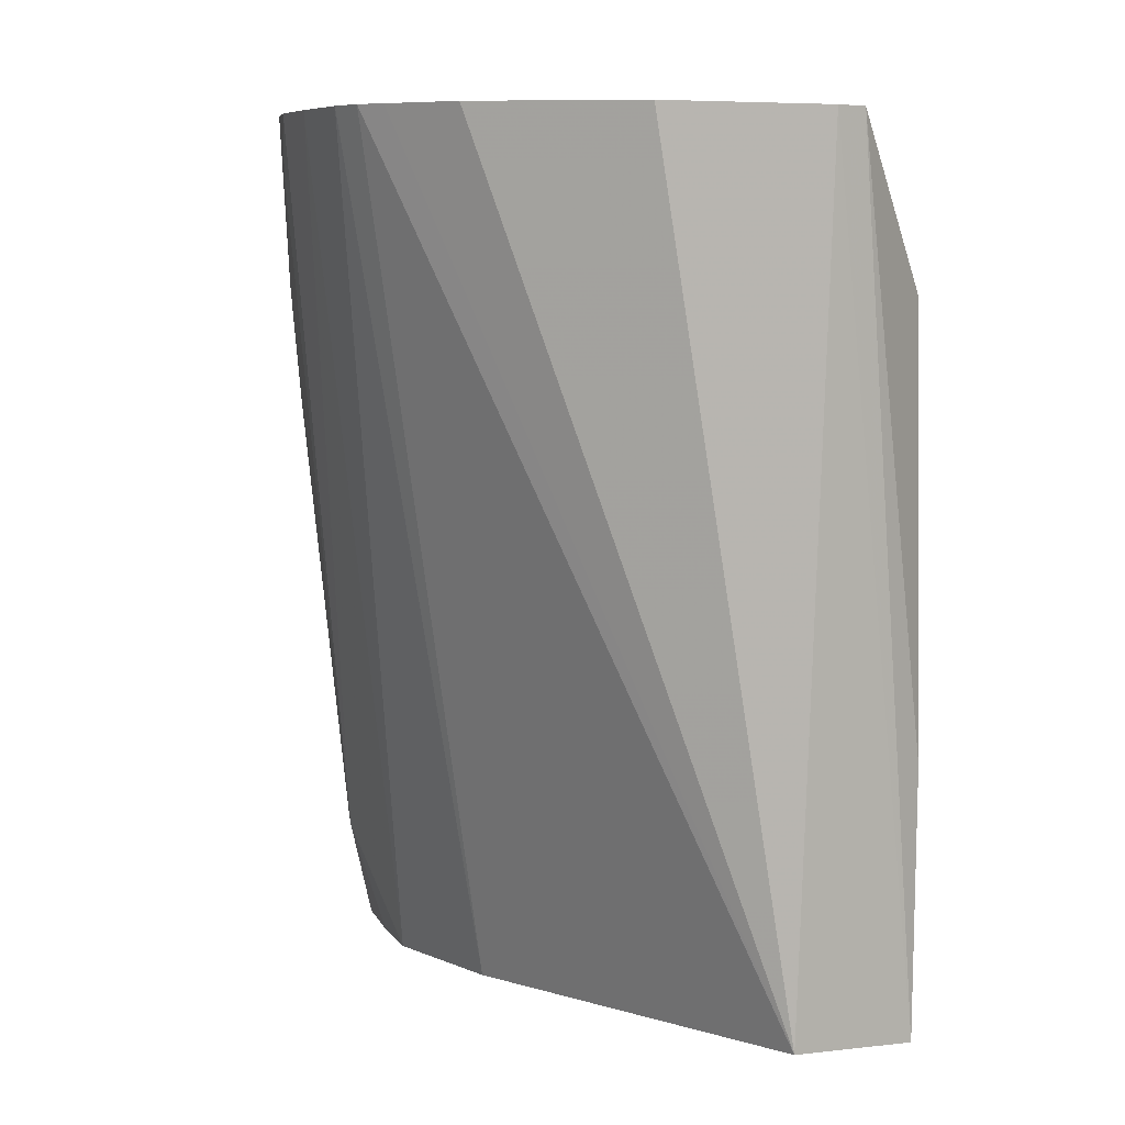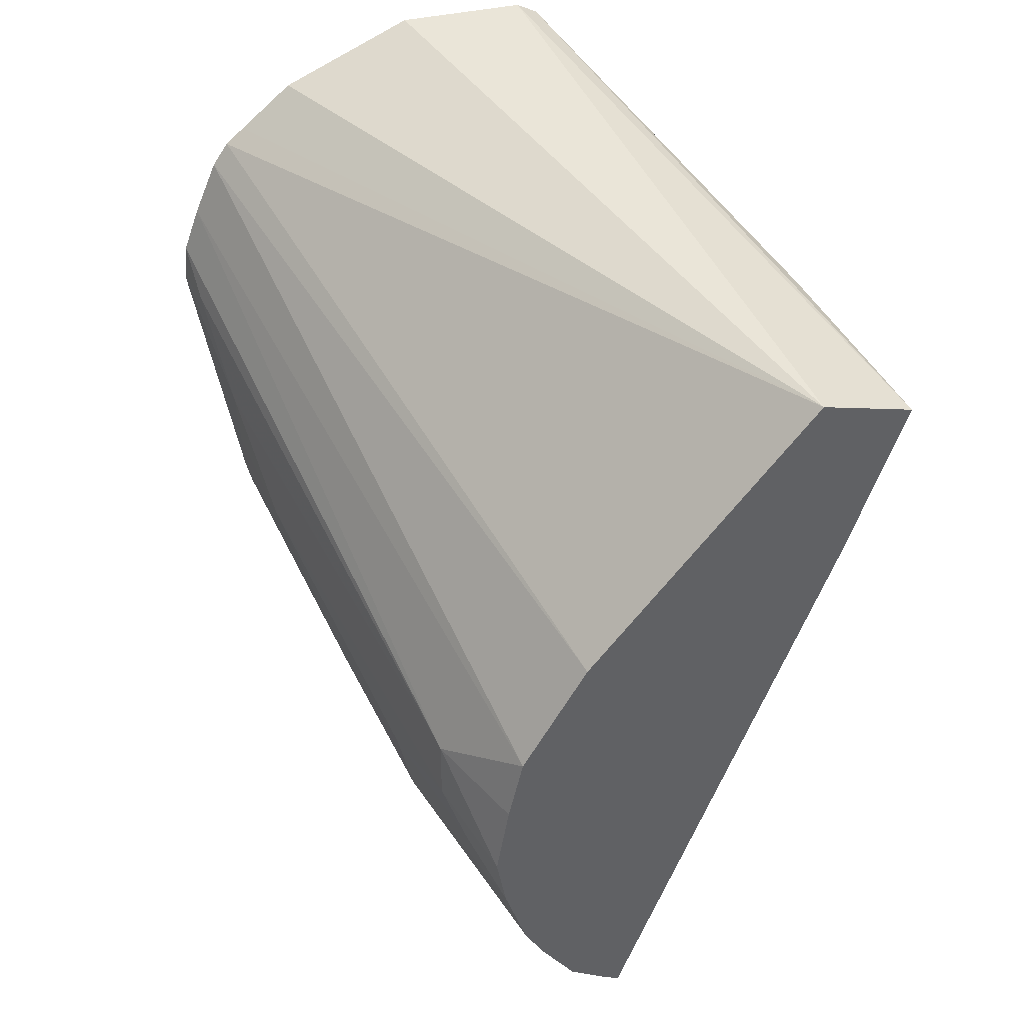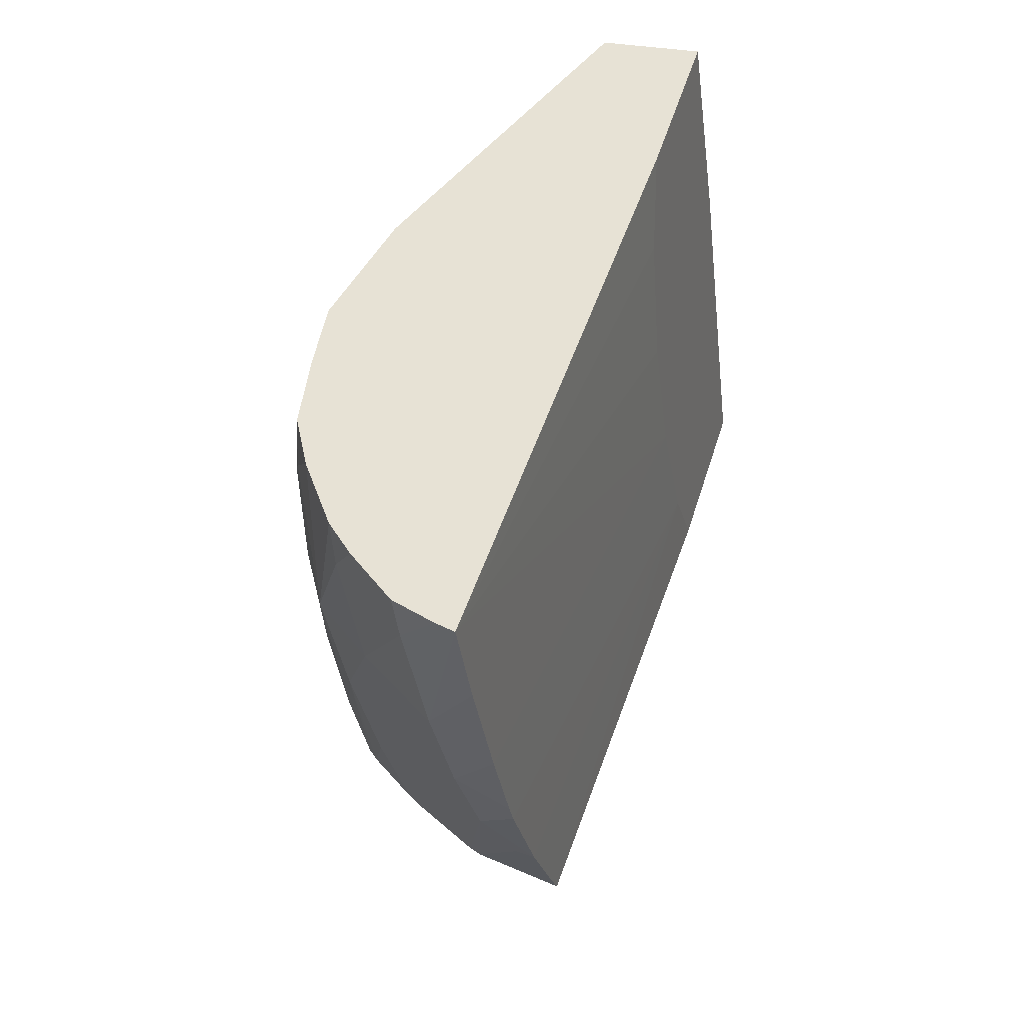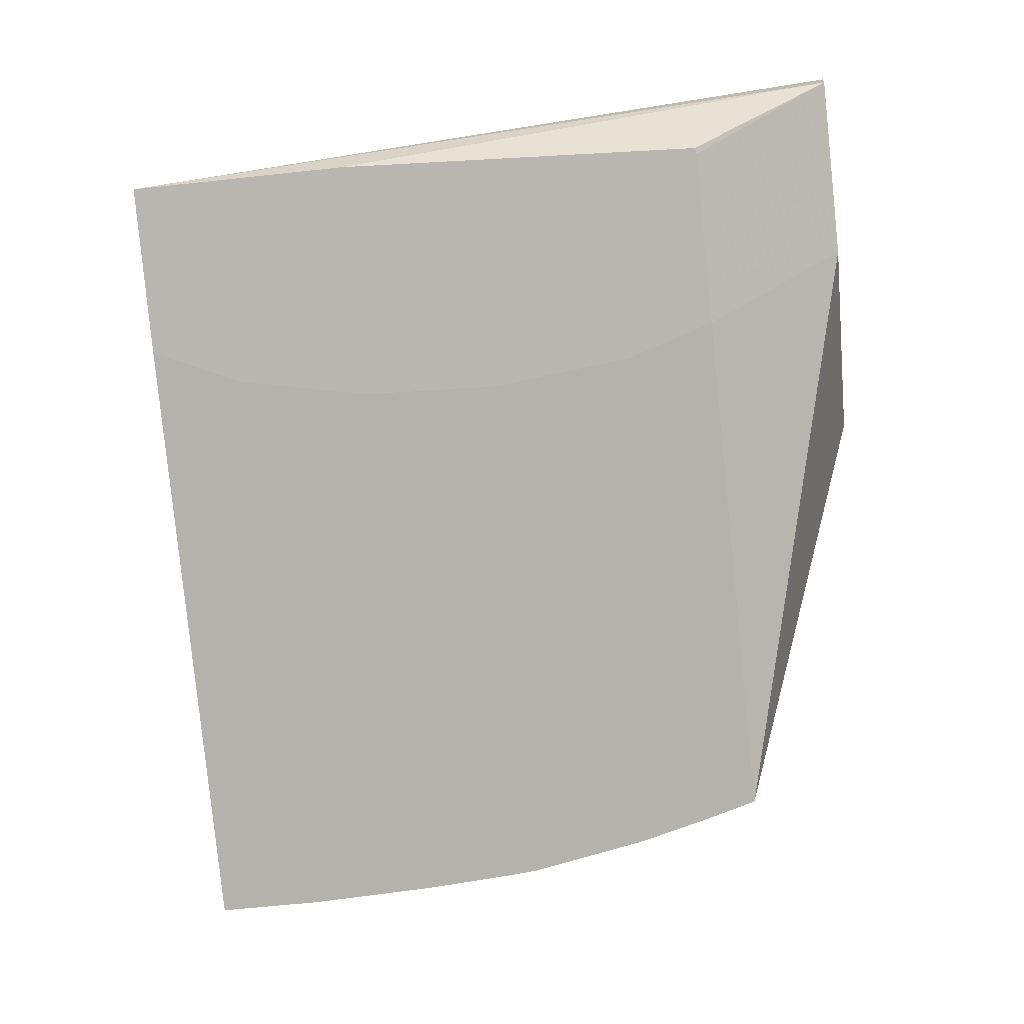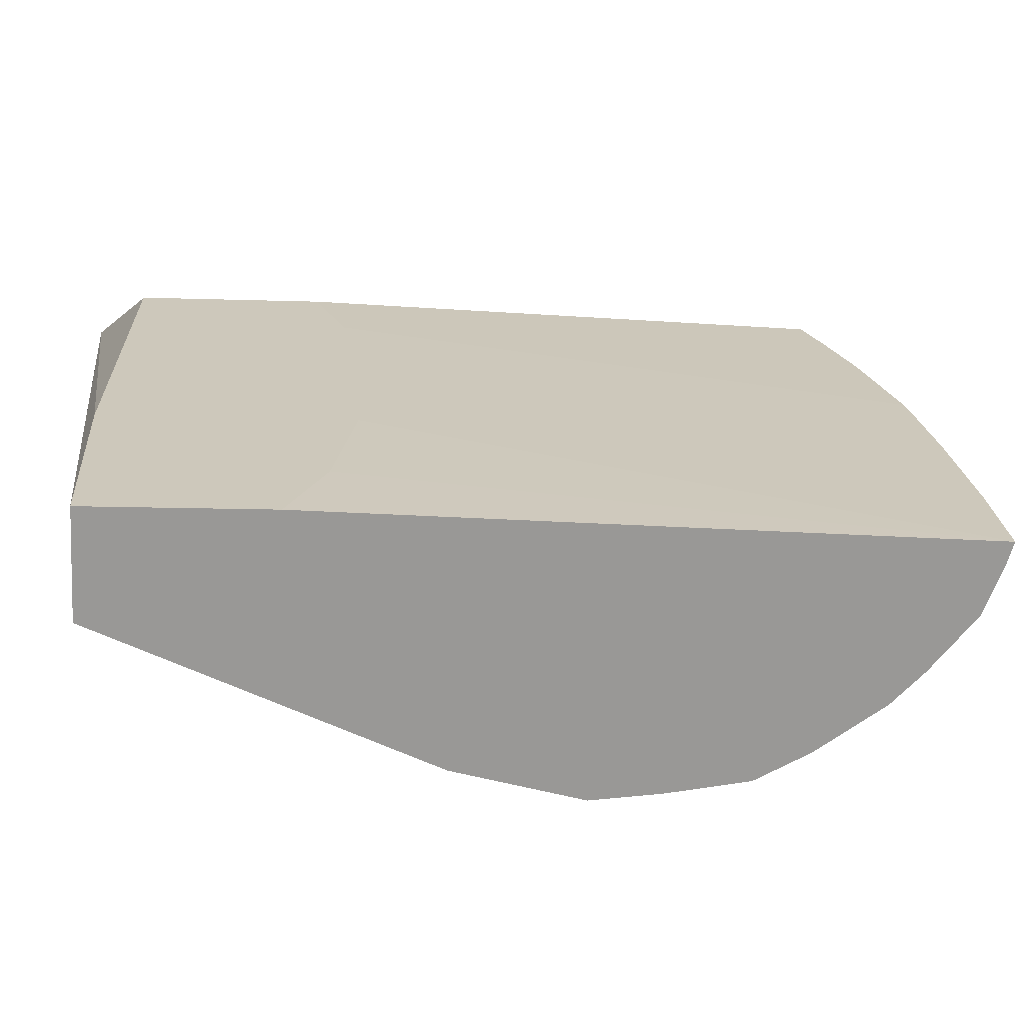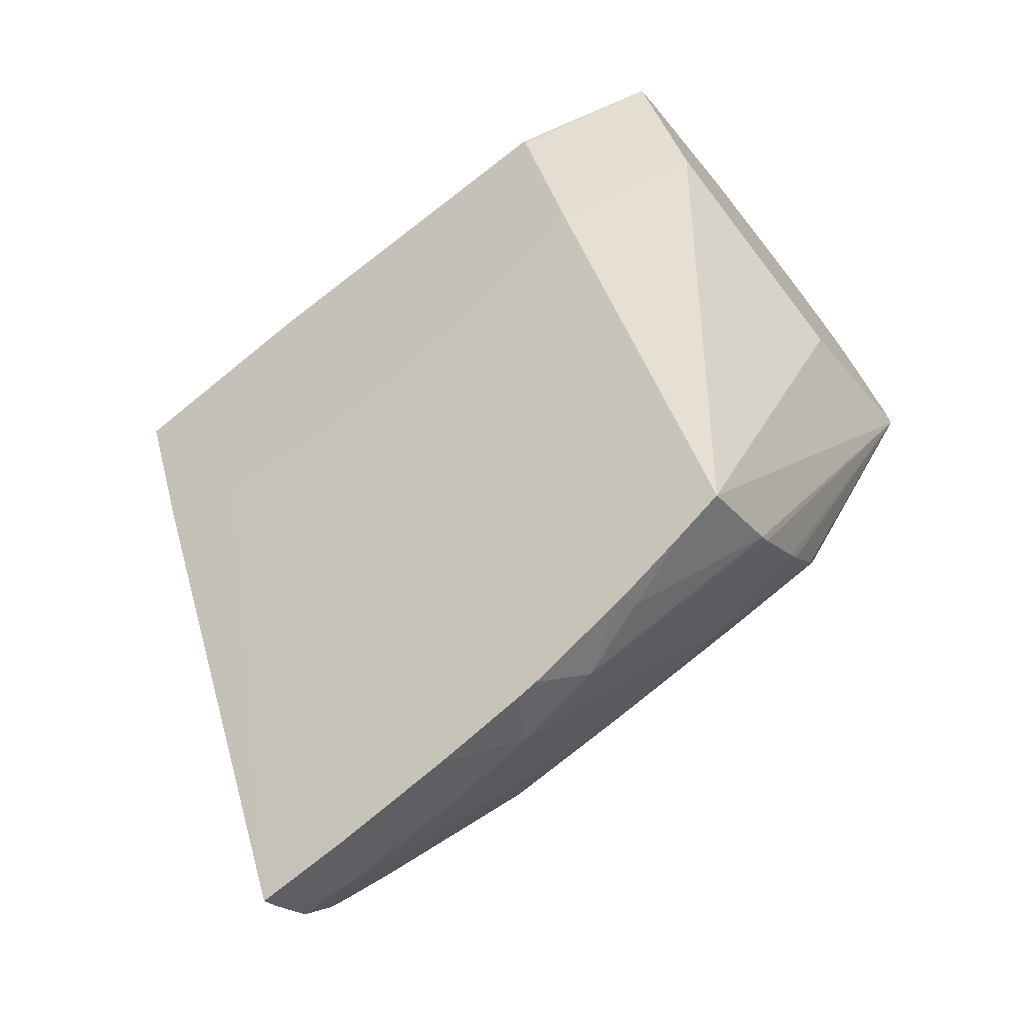
<metadata>
{"format":"obj","ext":"obj","renderer":"f3d","projection":"perspective","resolution":1024,"background":"white","views":[{"elev":1.7,"azim":-5.6,"up":"+Y"},{"elev":37.6,"azim":-23.9,"up":"+Z"},{"elev":-43.0,"azim":7.0,"up":"+Z"},{"elev":-10.4,"azim":96.3,"up":"+Z"},{"elev":-67.6,"azim":105.2,"up":"+Y"},{"elev":-63.6,"azim":128.7,"up":"+Z"}]}
</metadata>
<code>
v 0.005921 0.1484 0.03849
v 0.005795 0.1484 0.03857
v 0.005552 0.1497 0.03883
v 0.00593 0.1491 0.03855
v 0.00723 0.1506 0.04226
v 0.007233 0.1497 0.04223
v 0.007281 0.1487 0.04233
v 0.007361 0.1481 0.04255
v 0.005513 0.1484 0.03878
v 0.005514 0.1487 0.03878
v 0.005092 0.1497 0.03943
v 0.004784 0.1506 0.04
v 0.005617 0.1504 0.03889
v 0.005951 0.15 0.03866
v 0.007272 0.1516 0.04244
v 0.005974 0.1506 0.03876
v 0.005981 0.1508 0.03879
v 0.007728 0.148 0.0437
v 0.005242 0.1483 0.03917
v 0.005065 0.1487 0.03943
v 0.004745 0.1497 0.03995
v 0.004579 0.1516 0.04058
v 0.004608 0.1524 0.04067
v 0.004663 0.1524 0.04058
v 0.004854 0.1516 0.0401
v 0.005711 0.1511 0.03897
v 0.004956 0.1524 0.0402
v 0.005037 0.1524 0.04011
v 0.005334 0.1516 0.03954
v 0.007329 0.1521 0.04264
v 0.006037 0.1516 0.039
v 0.006083 0.1521 0.03916
v 0.006118 0.1524 0.03929
v 0.00774 0.1496 0.0438
v 0.007292 0.1531 0.04448
v 0.007128 0.1531 0.04457
v 0.007032 0.148 0.04392
v 0.005093 0.1483 0.03943
v 0.004915 0.1483 0.03995
v 0.004765 0.1486 0.04031
v 0.004629 0.1497 0.04043
v 0.004582 0.1506 0.04048
v 0.004412 0.1523 0.04117
v 0.004251 0.1532 0.04268
v 0.005441 0.1524 0.03969
v 0.005518 0.1524 0.03962
v 0.005904 0.1516 0.03906
v 0.007337 0.1522 0.04266
v 0.00536 0.1532 0.04232
v 0.006912 0.1531 0.0433
v 0.007719 0.1521 0.04386
v 0.007706 0.1521 0.04381
v 0.006167 0.1531 0.04461
v 0.005193 0.1531 0.04424
v 0.00481 0.1531 0.04394
v 0.00467 0.1531 0.04383
v 0.005455 0.1481 0.0421
v 0.004834 0.1482 0.04035
v 0.004684 0.1489 0.04057
v 0.004381 0.1516 0.04136
v 0.004365 0.1523 0.04136
v 0.004344 0.1523 0.04162
v 0.004312 0.1523 0.04203
v 0.004279 0.1529 0.04265
v 0.004275 0.1532 0.04295
v 0.004555 0.1531 0.04366
v 0.005004 0.1482 0.04134
v 0.004911 0.1482 0.04088
v 0.004684 0.1489 0.04099
v 0.004357 0.1518 0.04159
v 0.00439 0.1532 0.04327
v 0.004962 0.1482 0.04114
f 1 2 3
f 1 3 4
f 1 4 5
f 1 5 6
f 1 6 7
f 1 7 8
f 1 8 18
f 1 18 37
f 1 37 57
f 1 57 67
f 1 67 72
f 1 72 68
f 1 68 58
f 1 58 39
f 1 39 38
f 1 38 19
f 1 19 9
f 1 9 2
f 2 9 10
f 2 10 3
f 3 10 11
f 3 11 12
f 3 12 13
f 3 13 4
f 4 14 5
f 4 13 14
f 5 15 30
f 5 30 48
f 5 48 52
f 5 52 51
f 5 51 34
f 5 34 18
f 5 18 8
f 5 8 7
f 5 7 6
f 5 14 16
f 5 16 17
f 5 17 15
f 9 19 20
f 9 20 10
f 10 20 11
f 11 20 21
f 11 21 12
f 12 21 22
f 12 22 23
f 12 23 24
f 12 24 25
f 12 25 13
f 13 26 16
f 13 16 14
f 13 25 27
f 13 27 28
f 13 28 29
f 13 29 26
f 15 17 31
f 15 31 32
f 15 32 33
f 15 33 30
f 16 26 17
f 17 26 31
f 18 34 35
f 18 35 36
f 18 36 37
f 19 38 20
f 20 38 21
f 21 39 40
f 21 40 41
f 21 41 42
f 21 42 22
f 21 38 39
f 22 42 43
f 22 43 23
f 23 43 44
f 23 44 24
f 24 27 25
f 24 44 27
f 26 29 28
f 26 28 45
f 26 45 46
f 26 46 47
f 26 47 31
f 27 44 28
f 28 44 45
f 30 33 48
f 31 47 32
f 32 47 46
f 32 46 33
f 33 46 44
f 33 44 49
f 33 49 50
f 33 50 48
f 34 51 35
f 35 51 52
f 35 52 48
f 35 48 50
f 35 50 49
f 35 49 44
f 35 44 65
f 35 65 71
f 35 71 66
f 35 66 56
f 35 56 55
f 35 55 54
f 35 54 53
f 35 53 36
f 36 53 37
f 37 53 54
f 37 54 55
f 37 55 56
f 37 56 57
f 39 58 40
f 40 58 59
f 40 59 41
f 41 59 60
f 41 60 42
f 42 60 61
f 42 61 43
f 43 61 44
f 44 62 63
f 44 63 64
f 44 64 65
f 44 46 45
f 44 61 62
f 56 66 57
f 57 66 67
f 58 68 69
f 58 69 59
f 59 69 60
f 60 69 70
f 60 70 62
f 60 62 61
f 62 70 63
f 63 70 69
f 63 69 64
f 64 69 65
f 65 69 71
f 66 71 67
f 67 71 69
f 67 69 72
f 68 72 69

</code>
